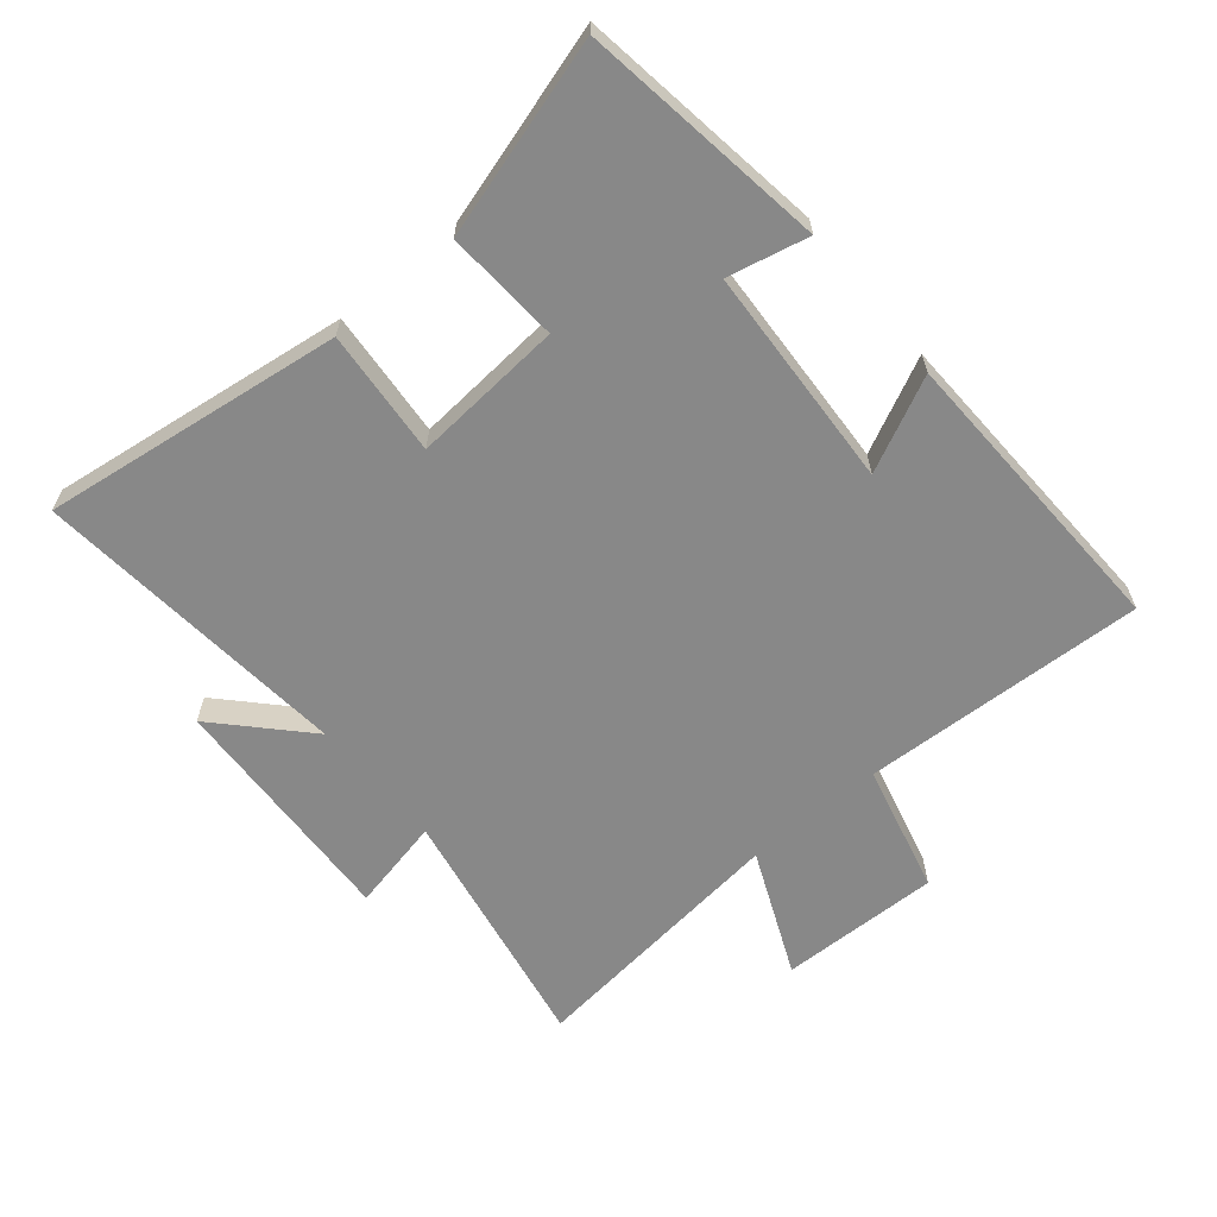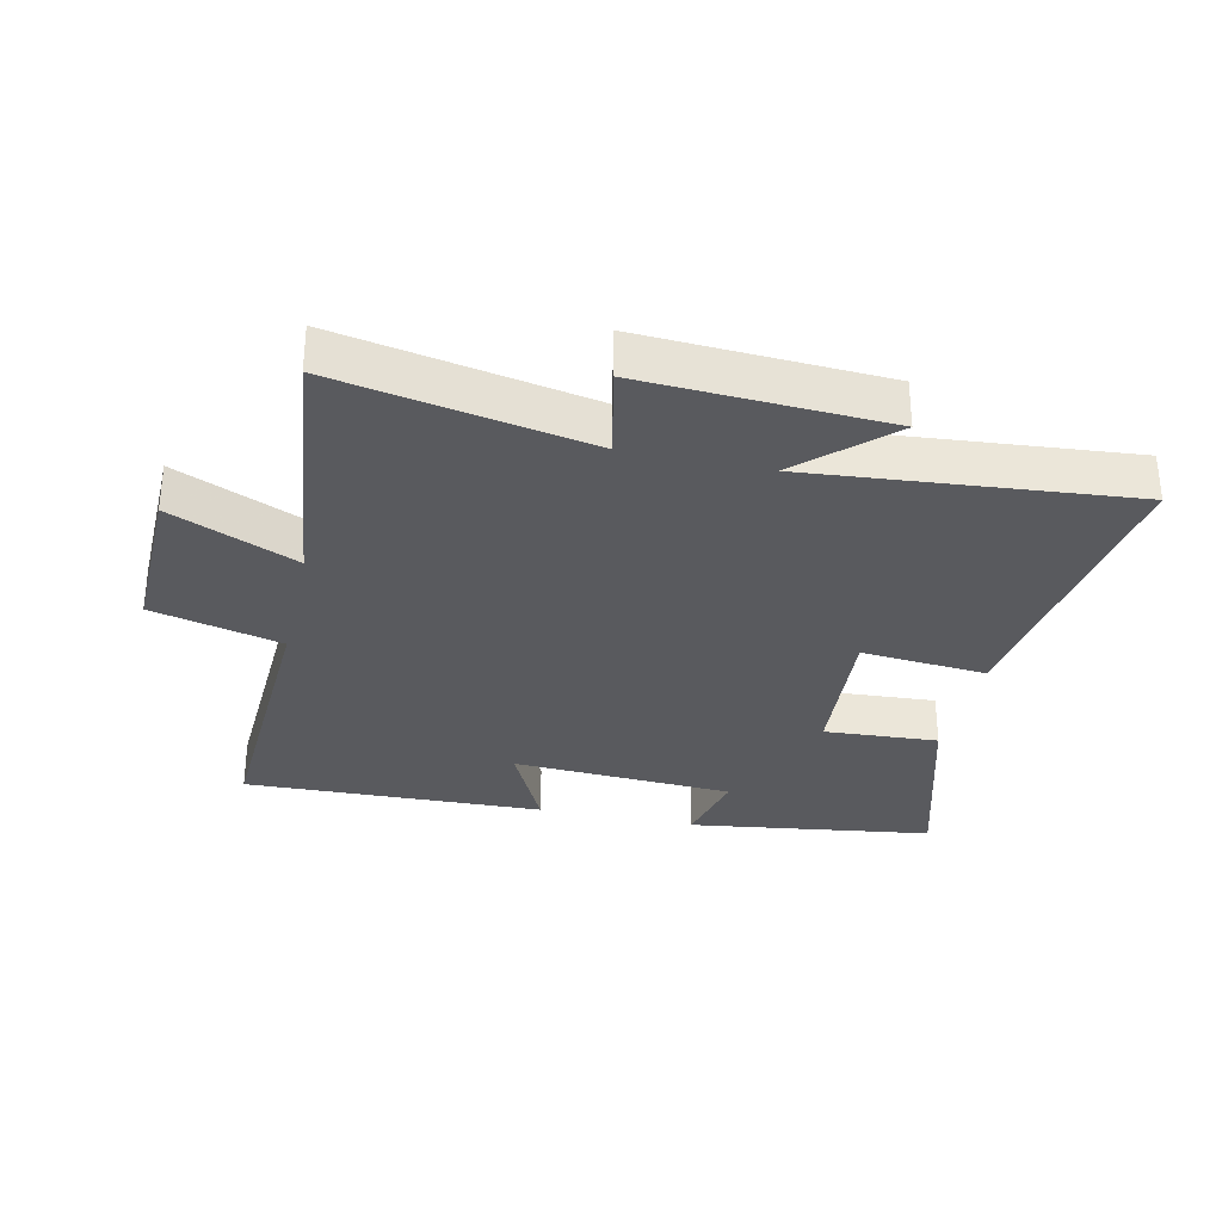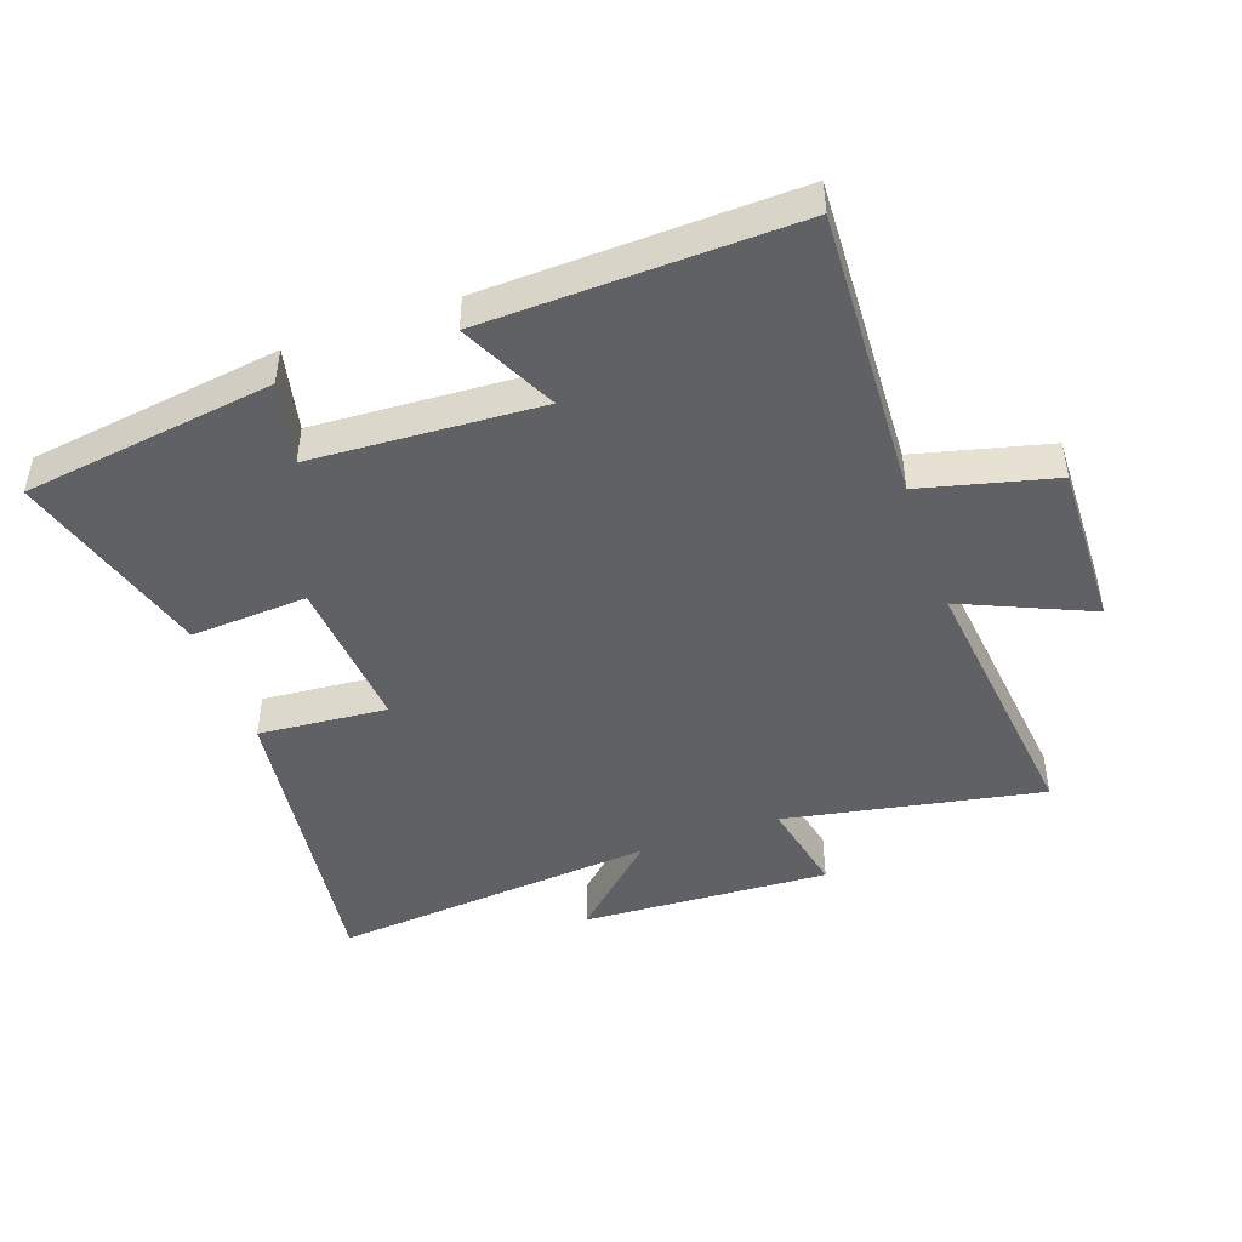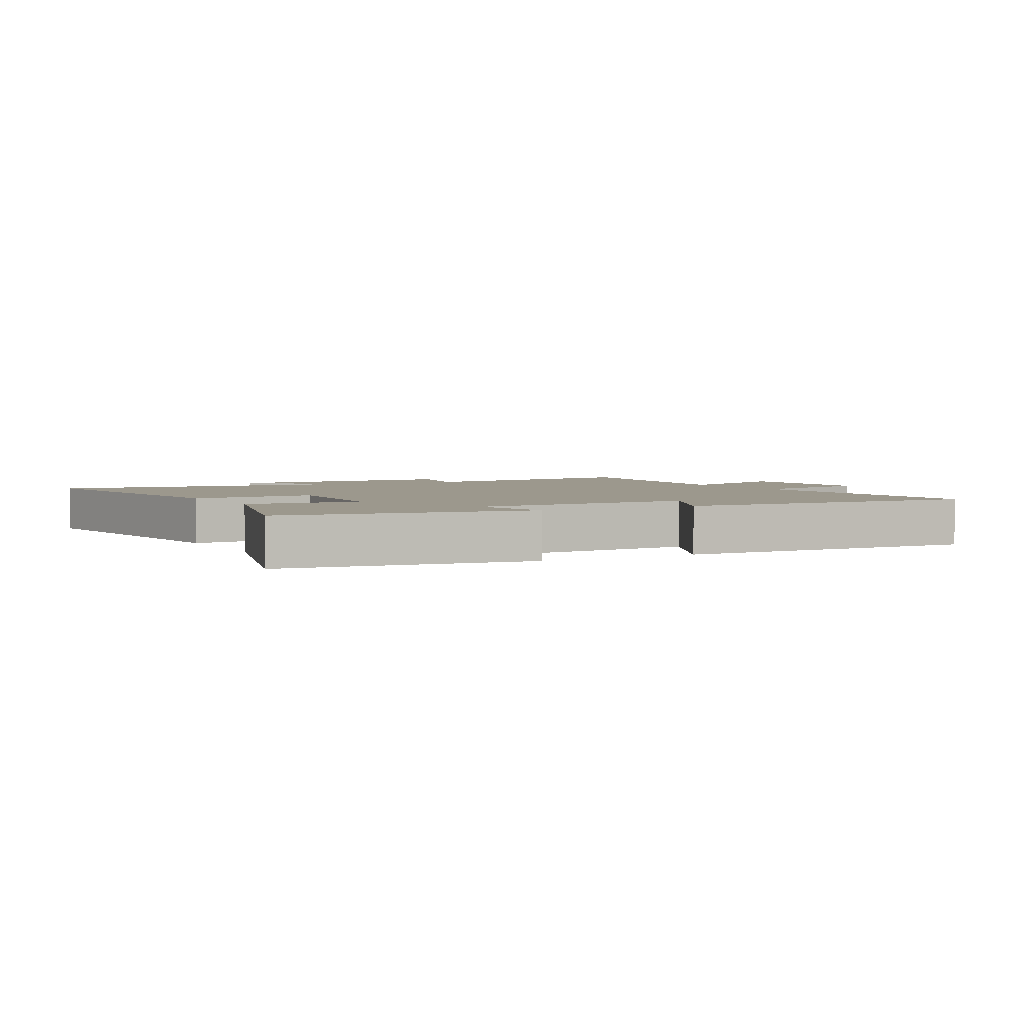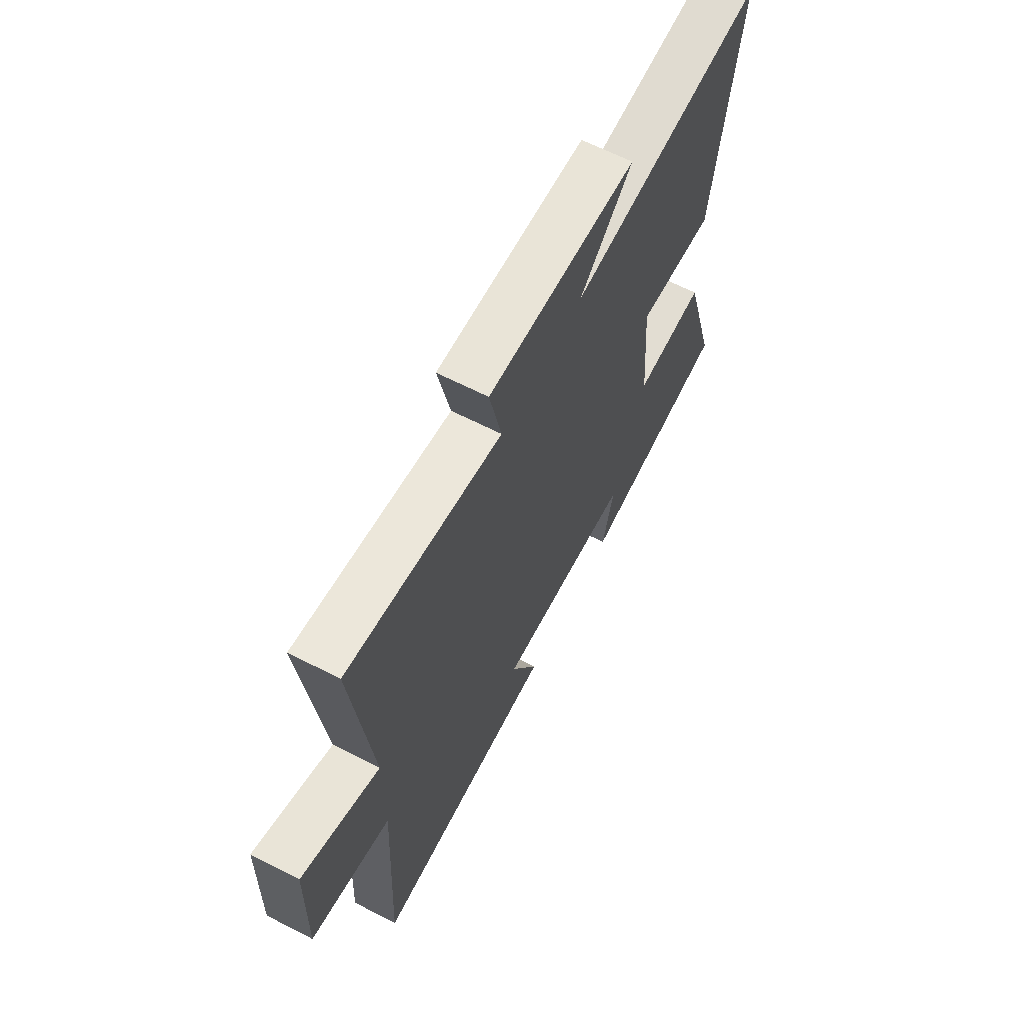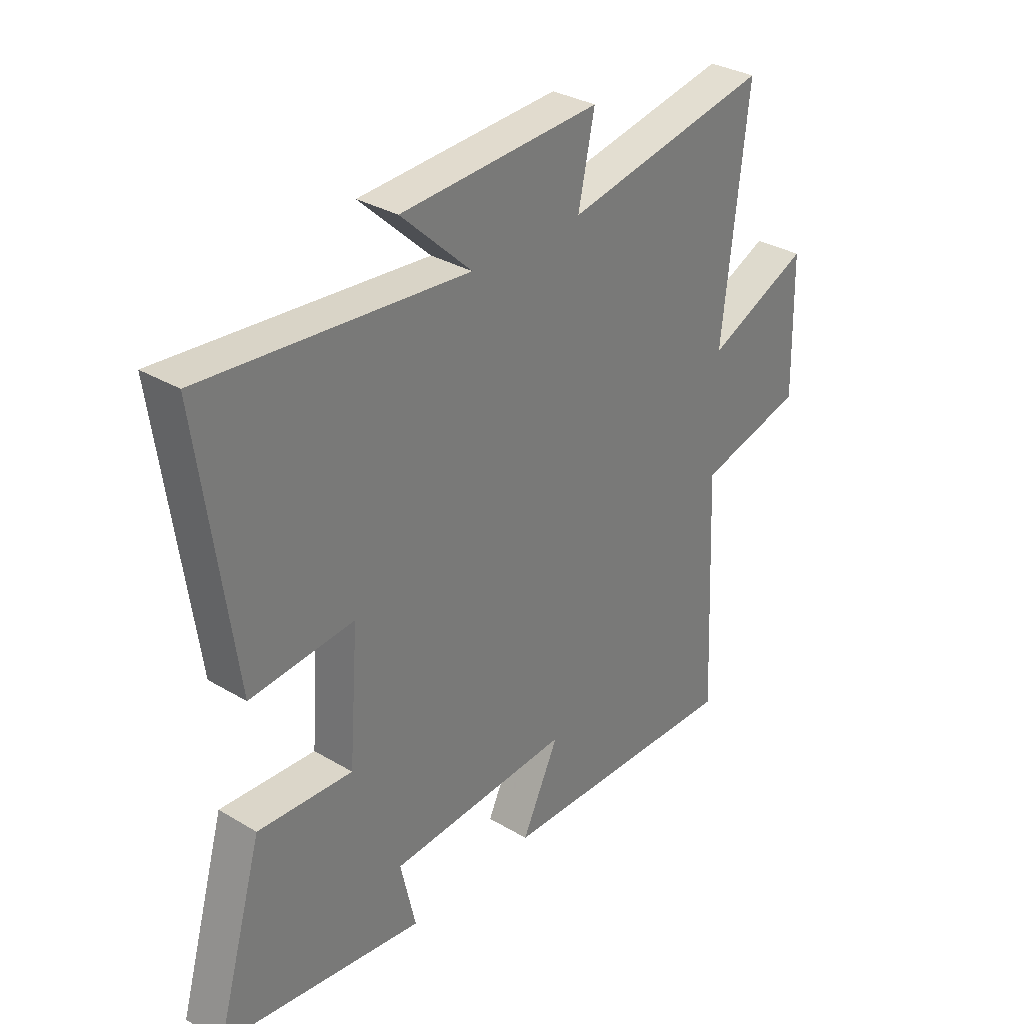
<metadata>
{"format":"obj","ext":"obj","renderer":"f3d","projection":"perspective","resolution":1024,"background":"white","views":[{"elev":-62.9,"azim":130.0,"up":"+Y"},{"elev":-31.5,"azim":-12.6,"up":"+Y"},{"elev":-46.1,"azim":-160.5,"up":"+Y"},{"elev":3.0,"azim":151.5,"up":"+Y"},{"elev":64.5,"azim":-62.7,"up":"+Z"},{"elev":32.2,"azim":129.8,"up":"+Z"}]}
</metadata>
<code>
v 0.589 0.07 -0.446
v 0.203 0.07 -0.5
v 0.232 0.07 -0.373
v -0.118 0.07 -0.353
v -0.047 0.07 -0.5
v -0.521 0.07 -0.514
v -0.5 0.07 -0.066
v -0.704 0.07 -0.015
v -0.698 0.07 0.239
v -0.5 0.07 0.152
v -0.548 0.07 0.575
v -0.153 0.07 0.5
v -0.184 0.07 0.647
v 0.198 0.07 0.627
v 0.063 0.07 0.5
v 0.565 0.07 0.545
v 0.5 0.07 0.072
v 0.302 0.07 0.089
v 0.32 0.07 -0.149
v 0.5 0.07 -0.138
v 0.589 0 -0.446
v 0.203 0 -0.5
v 0.232 0 -0.373
v -0.118 0 -0.353
v -0.047 0 -0.5
v -0.521 0 -0.514
v -0.5 0 -0.066
v -0.704 0 -0.015
v -0.698 0 0.239
v -0.5 0 0.152
v -0.548 0 0.575
v -0.153 0 0.5
v -0.184 0 0.647
v 0.198 0 0.627
v 0.063 0 0.5
v 0.565 0 0.545
v 0.5 0 0.072
v 0.302 0 0.089
v 0.32 0 -0.149
v 0.5 0 -0.138
f 19 20 1 2
f 15 16 17 18
f 15 18 19
f 12 13 14 15
f 12 15 19
f 10 11 12 19
f 7 8 9 10
f 7 10 19
f 4 5 6 7
f 3 4 7 19
f 2 3 19
f 22 21 40 39
f 38 37 36 35
f 39 38 35
f 35 34 33 32
f 39 35 32
f 39 32 31 30
f 30 29 28 27
f 39 30 27
f 27 26 25 24
f 39 27 24 23
f 39 23 22
f 1 21 22 2
f 2 22 23 3
f 3 23 24 4
f 4 24 25 5
f 5 25 26 6
f 6 26 27 7
f 7 27 28 8
f 8 28 29 9
f 9 29 30 10
f 10 30 31 11
f 11 31 32 12
f 12 32 33 13
f 13 33 34 14
f 14 34 35 15
f 15 35 36 16
f 16 36 37 17
f 17 37 38 18
f 18 38 39 19
f 19 39 40 20
f 20 40 21 1

</code>
